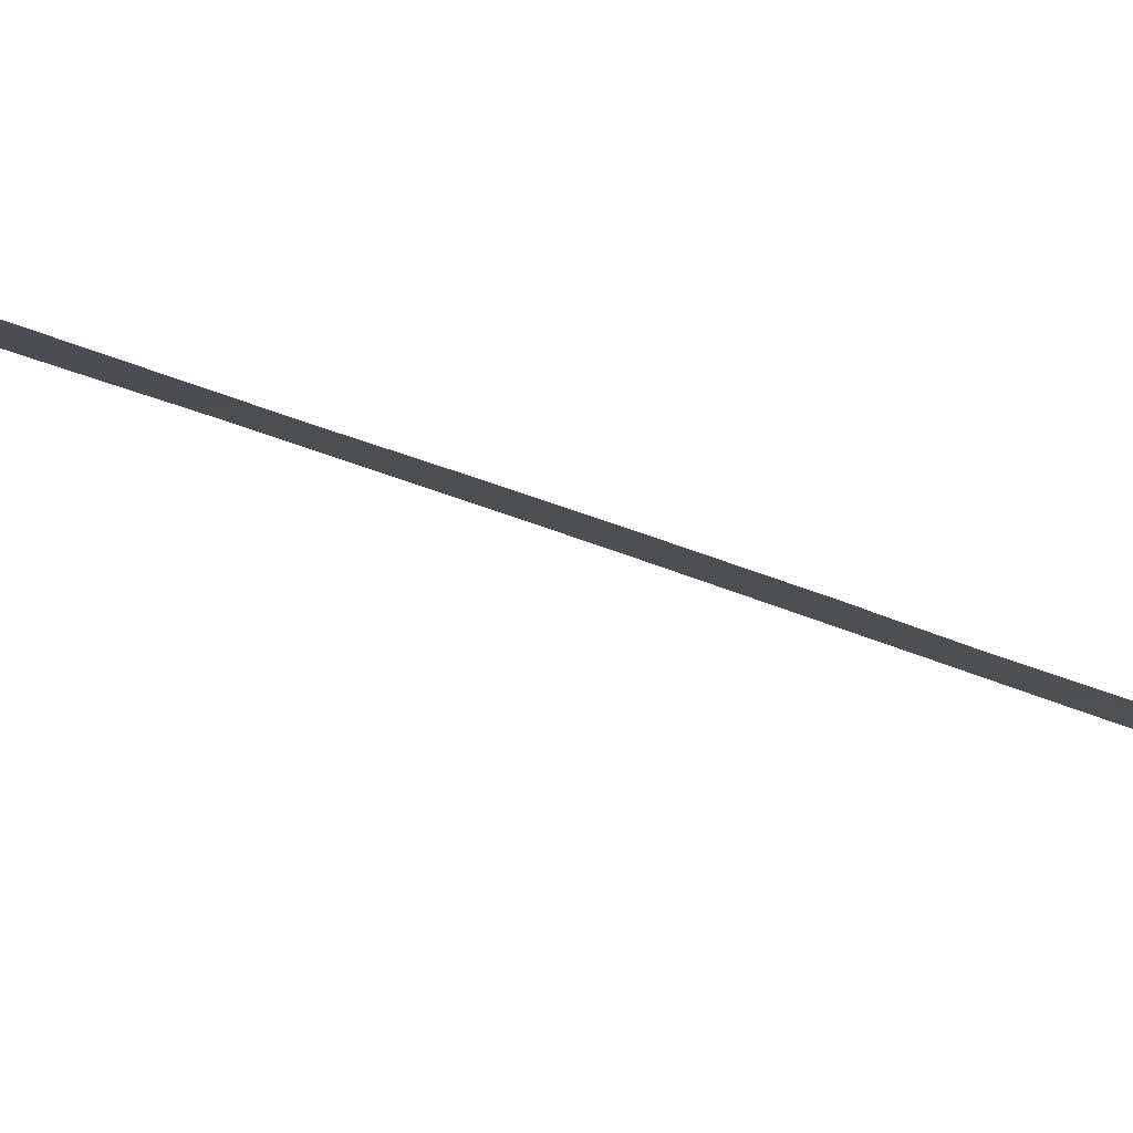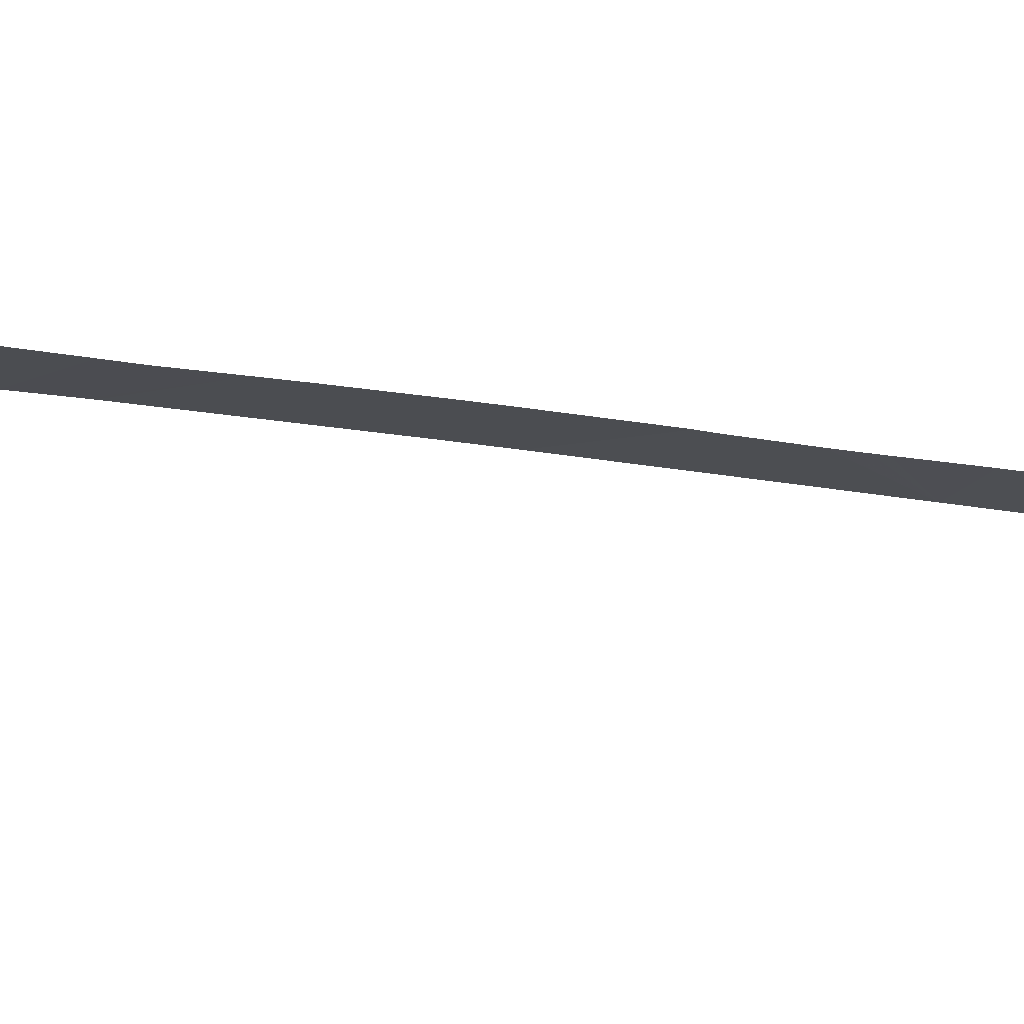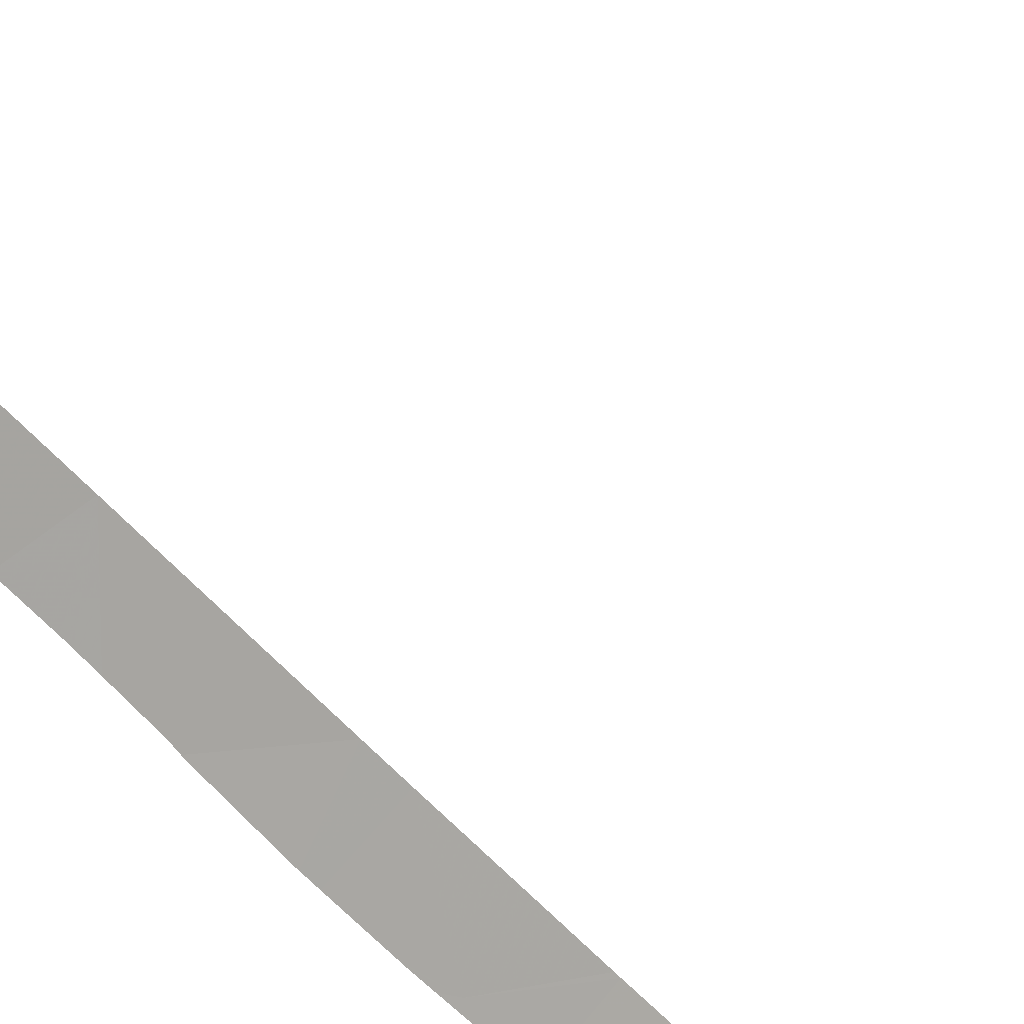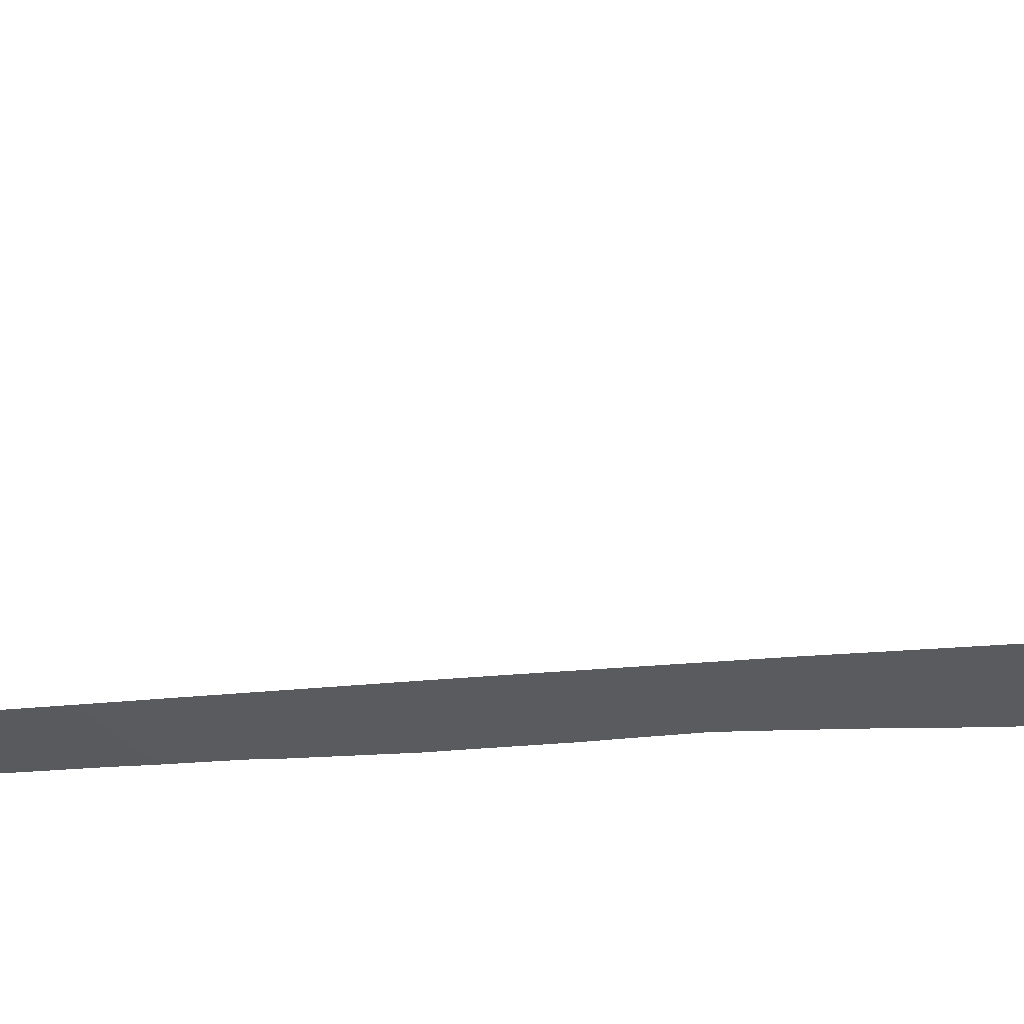
<metadata>
{"format":"obj","ext":"obj","renderer":"f3d","projection":"perspective","resolution":1024,"background":"white","views":[{"elev":-44.8,"azim":67.5,"up":"+Y"},{"elev":-54.7,"azim":84.4,"up":"+Y"},{"elev":-50.5,"azim":-140.0,"up":"+Y"},{"elev":3.8,"azim":-114.1,"up":"+Y"}]}
</metadata>
<code>
v 75.27 22.86 12.48
v 74.66 23.4 13.41
v 74.66 23.4 13.34
v 74.59 23.36 11.15
v 74.4 23.24 6.082
v 74.38 23.23 5.377
v 75.13 22.7 5.703
v 71.91 25.39 -0.0149
v 71.35 25.91 -0.5297
v 71.4 25.89 -0.5854
v 74.71 23.43 15.67
v 74.67 23.4 13.96
v 75.43 22.79 14.08
v 74.7 23.45 16.52
v 75.38 22.93 17.62
v 74.63 23.54 18.27
v 73.44 23.98 1.879
v 72.21 25.1 0.3208
v 73.39 24.15 1.151
v 73.52 24.04 1.303
v 75.18 22.68 4.777
v 75.18 22.68 4.839
v 75.12 22.71 5.862
v 75.12 22.72 6.003
v 75.12 22.73 6.18
v 75.38 22.81 13.35
v 75.45 22.78 14.31
v 75.49 22.76 14.72
v 75.51 22.75 14.99
v 75.56 22.73 15.55
v 75.35 22.81 12.97
v 75.35 22.82 13.02
v 74.27 23.24 3.807
v 75.15 22.69 4.466
v 73.86 24.23 19.45
v 74.41 23.78 19.43
v 74.23 23.94 19.68
v 74.16 24 19.76
v 75.11 22.74 6.595
v 71.08 26.17 -0.8328
v 70.87 26.37 -0.9899
v 72.46 24.95 0.2679
v 72.65 24.78 0.4549
v 72 25.35 -0.1181
v 72.2 25.17 0.0385
v 72.28 25.1 0.103
v 75.11 22.73 3.859
v 74.93 22.86 3.539
v 74.28 23.37 2.294
v 74 23.48 2.767
v 74.51 23.19 2.608
v 73.85 23.74 1.731
v 74.2 23.45 2.165
v 71.35 25.93 -0.6251
v 71.92 25.41 -0.177
v 72.31 25.08 0.127
v 75.12 22.7 4.189
v 74.57 23.35 10.6
v 75.23 22.78 9.582
v 75.23 22.78 9.634
v 75.3 22.77 10.74
v 73.6 23.97 1.396
v 74.61 23.1 2.793
v 74.77 22.99 3.045
v 74.85 22.92 3.292
v 74.47 23.28 7.902
v 75.12 22.77 7.641
v 75.14 22.78 8.332
v 75.15 22.78 8.459
v 75.3 22.77 10.79
v 75.11 22.75 6.862
v 75.11 22.77 7.303
v 75.31 22.77 11.06
v 75.34 22.78 11.88
v 75.34 22.79 11.93
v 74.5 23.3 8.715
v 75.18 22.78 9.016
v 75.21 22.78 9.426
v 75.17 22.78 8.751
v 75.3 22.77 10.84
v 75.35 22.8 12.49
v 75.34 22.8 12.28
v 75.56 22.75 16.14
v 74.72 23.43 15.9
v 75.56 22.74 15.69
v 75.56 22.76 16.67
v 74.08 24.07 19.86
v 73.94 24.19 20
v 73.36 24.69 20.16
v 71.92 25.96 21.63
v 71.93 25.95 21.73
v 71.6 26.23 21.93
v 71.32 26.48 22.06
v 73.6 24.5 20.38
v 73.56 24.53 20.42
v 73.48 24.6 20.5
v 73.25 24.8 20.71
v 72.59 25.37 20.96
v 72.77 25.22 21.16
v 72.74 25.25 21.19
v 74.86 23.37 18.8
v 74.78 23.44 18.96
v 75.02 23.23 18.48
v 71.97 25.92 21.7
v 72.66 25.32 21.24
v 72.03 25.87 21.67
v 75.49 22.83 17.04
v 75.54 22.78 16.8
v 75.56 22.77 16.71
v 75.33 22.97 17.86
v 75.22 23.07 18.08
f 3 2 1
f 3 1 4
f 7 6 5
f 10 9 8
f 13 12 11
f 16 15 14
f 19 18 17
f 17 20 19
f 22 21 6
f 22 6 7
f 7 5 23
f 23 5 24
f 24 5 25
f 2 12 26
f 26 12 13
f 13 11 27
f 29 28 11
f 29 11 30
f 32 31 1
f 1 2 26
f 26 32 1
f 34 33 6
f 6 21 34
f 36 16 35
f 35 37 36
f 37 35 38
f 25 5 39
f 41 9 40
f 43 42 18
f 43 18 19
f 45 44 8
f 45 8 18
f 18 46 45
f 48 33 47
f 17 50 49
f 49 50 51
f 53 52 17
f 53 17 49
f 40 9 54
f 54 9 10
f 10 8 55
f 55 8 44
f 46 18 56
f 56 18 42
f 47 33 57
f 57 33 34
f 60 59 58
f 60 58 61
f 20 17 62
f 62 17 52
f 51 50 63
f 50 33 64
f 64 63 50
f 64 33 65
f 65 33 48
f 68 67 66
f 68 66 69
f 70 61 58
f 72 71 5
f 72 5 66
f 66 67 72
f 39 5 71
f 74 73 4
f 74 4 1
f 1 75 74
f 78 77 76
f 76 58 59
f 59 78 76
f 69 66 79
f 79 66 76
f 76 77 79
f 70 58 80
f 80 58 4
f 4 73 80
f 82 1 81
f 81 1 31
f 75 1 82
f 85 84 83
f 83 84 86
f 11 84 85
f 85 30 11
f 38 35 87
f 35 89 88
f 88 87 35
f 92 91 90
f 92 90 93
f 88 89 94
f 94 89 95
f 97 96 89
f 97 89 98
f 98 99 97
f 99 98 100
f 102 101 16
f 102 16 36
f 103 16 101
f 98 90 104
f 104 90 91
f 106 105 98
f 106 98 104
f 84 14 107
f 107 14 15
f 86 109 108
f 108 84 107
f 15 16 110
f 109 86 84
f 109 84 108
f 95 89 96
f 100 98 105
f 27 11 28
f 110 16 111
f 111 16 103

</code>
